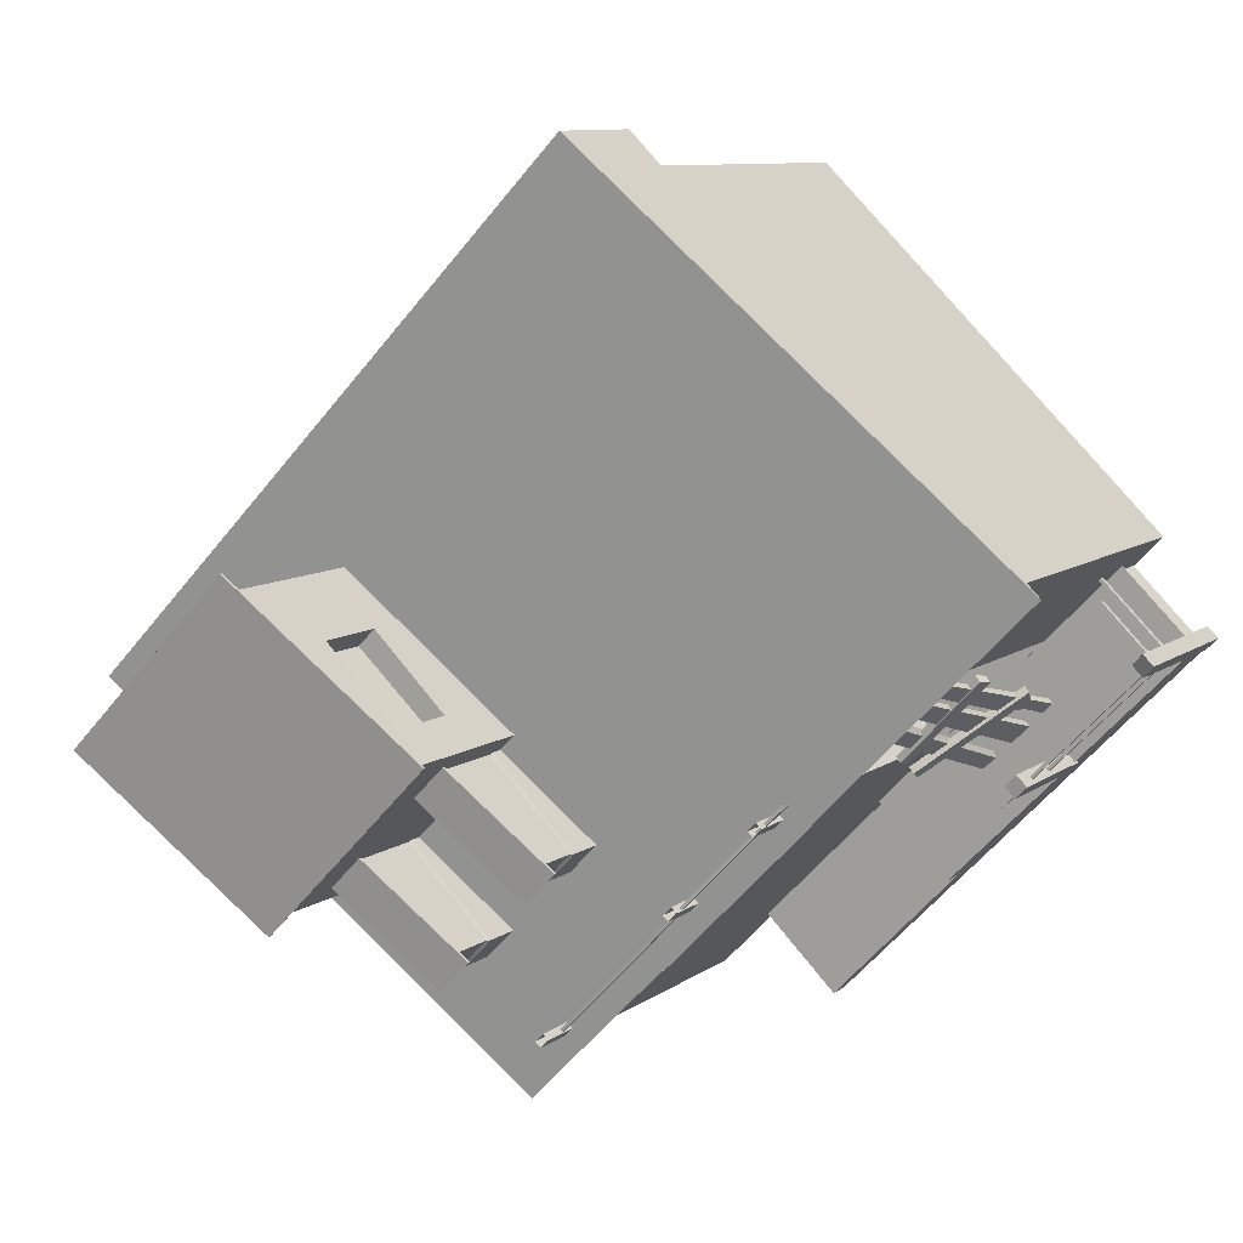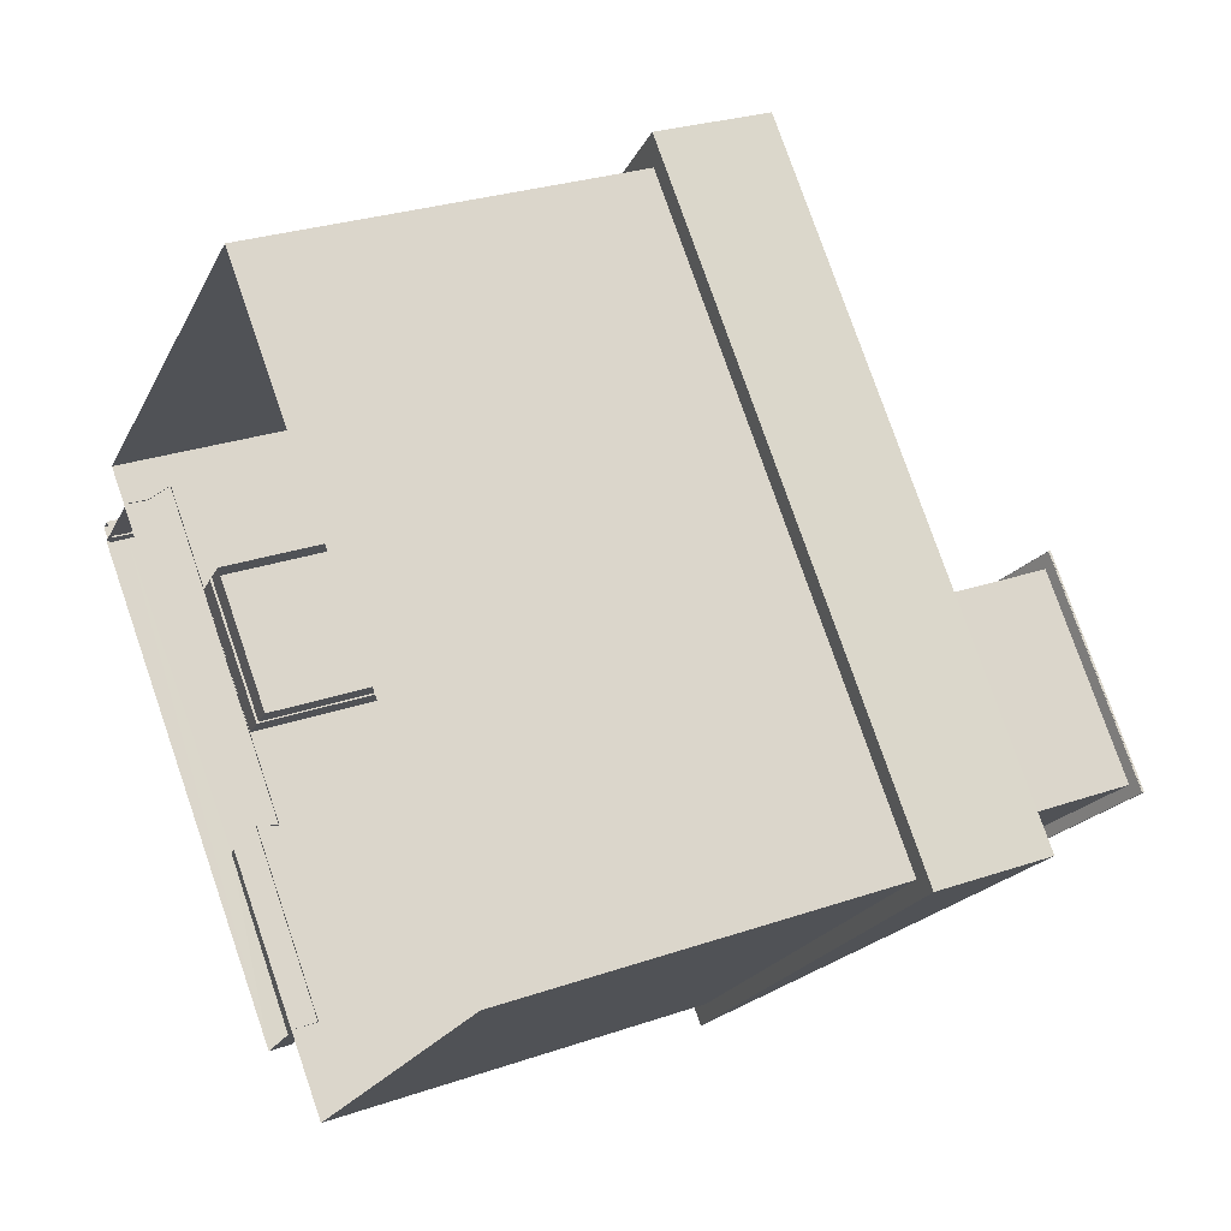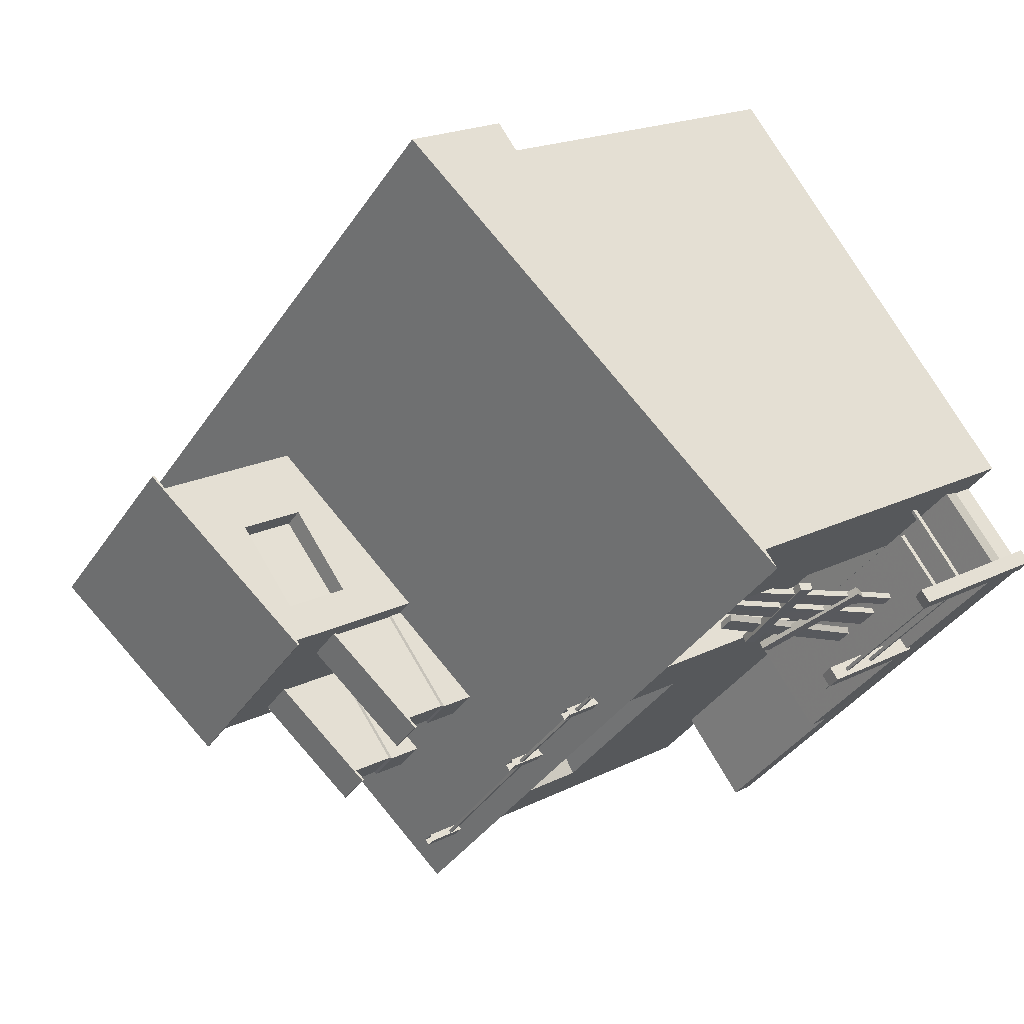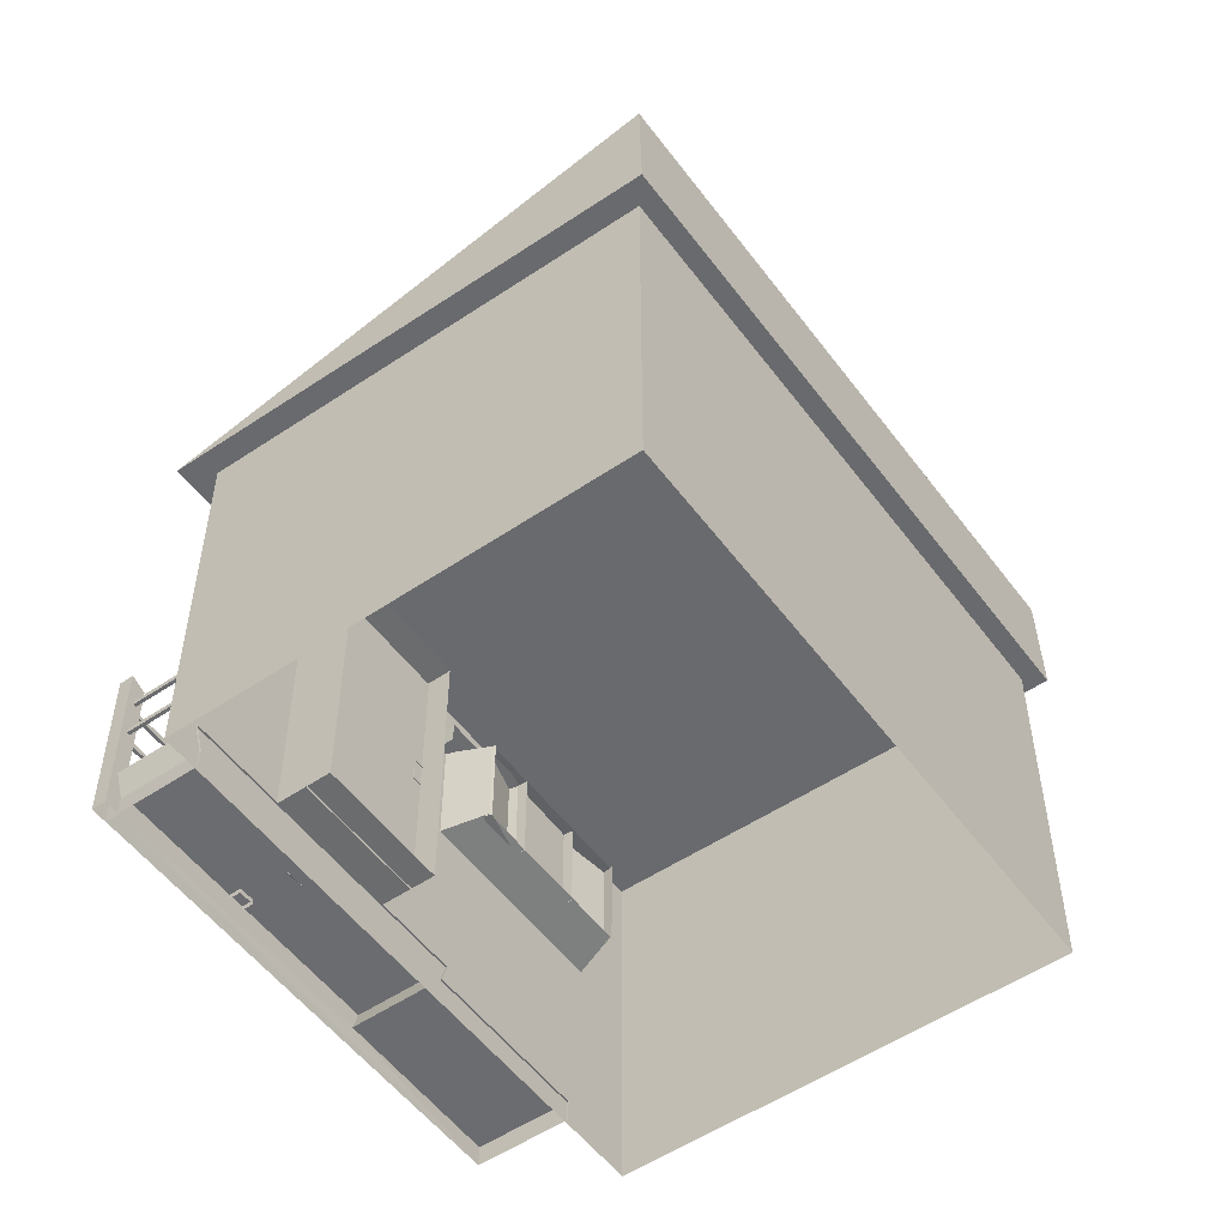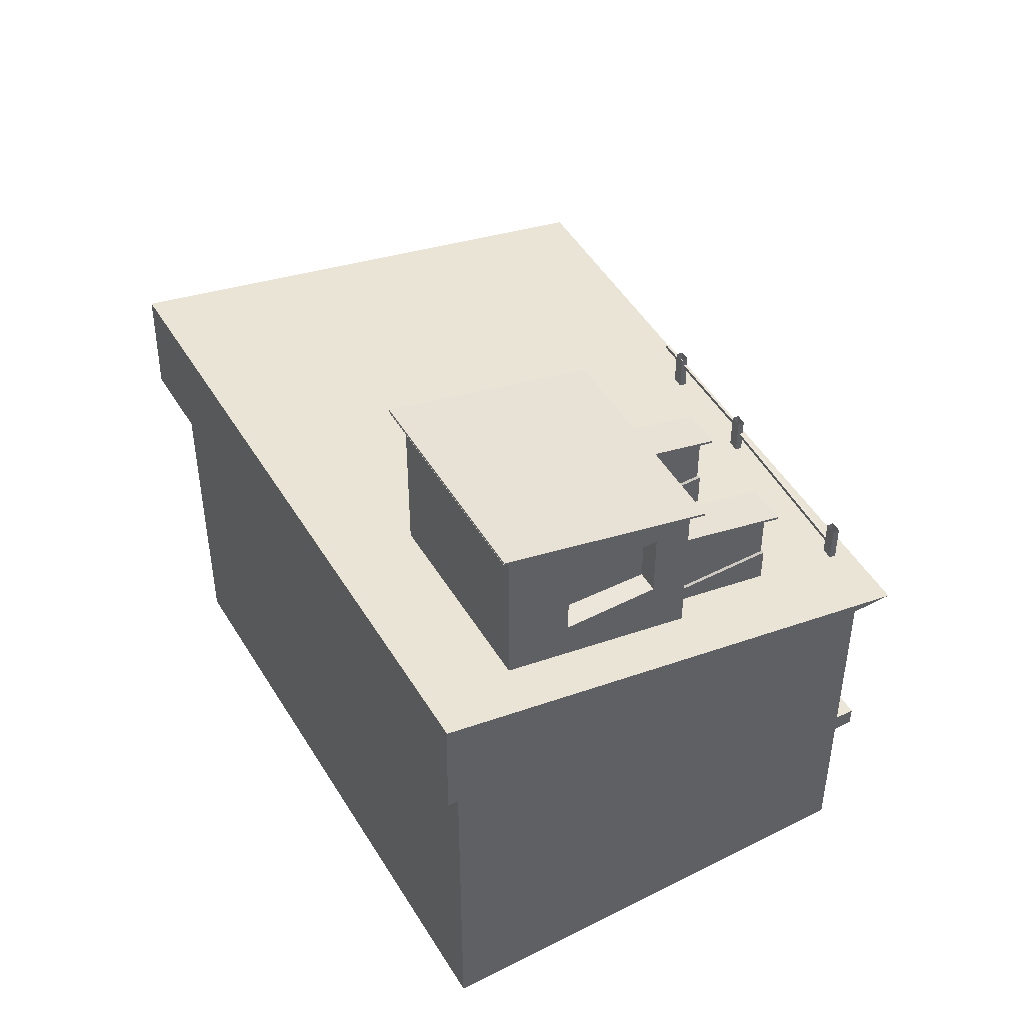
<metadata>
{"format":"obj","ext":"obj","renderer":"f3d","projection":"perspective","resolution":1024,"background":"white","views":[{"elev":9.1,"azim":-150.6,"up":"+Z"},{"elev":27.7,"azim":62.2,"up":"+Z"},{"elev":18.5,"azim":-134.3,"up":"+Z"},{"elev":-53.6,"azim":-8.4,"up":"+Y"},{"elev":48.3,"azim":105.9,"up":"+Y"}]}
</metadata>
<code>
v -94.16 0 1.189
v -1.19 0 -94.16
v -22.61 0 70.96
v 70.36 0 -24.4
v -94.16 81.96 1.189
v -1.19 81.96 -94.16
v -22.61 85.76 70.96
v 70.36 85.76 -24.4
v -53.61 10.08 -40.4
v -74.44 10.08 -19.04
v -53.61 70.91 -40.4
v -74.44 70.91 -19.04
v -11.07 44.49 -84.03
v -43.4 44.49 -50.87
v -11.07 68.48 -84.03
v -43.4 68.48 -50.87
v -65.67 10.08 -10.49
v -44.84 10.08 -31.85
v -65.67 70.91 -10.49
v -44.84 70.91 -31.85
v -34.37 46.1 -46.39
v -6.363 46.1 -75.11
v -34.37 66.87 -46.39
v -6.363 66.87 -75.11
v -5.891 90.5 -29.8
v 23.54 90.5 -59.98
v 24.25 90.5 -0.4121
v 53.68 90.5 -30.59
v -5.891 126.2 -29.8
v 23.54 126.2 -59.98
v 24.25 136.6 -0.4121
v 53.68 136.6 -30.59
v 43.76 105.8 -40.26
v 29.1 105.8 -54.56
v -0.3223 105.8 -24.38
v 14.33 105.8 -10.08
v 29.1 120.8 -54.56
v -0.3223 120.8 -24.38
v 43.76 120.8 -40.26
v 14.33 120.8 -10.08
v -45.98 38.97 -48.61
v -7.012 38.97 -88.58
v -45.98 72.27 -48.61
v -7.012 72.27 -88.58
v -11.08 44.52 -84.4
v -43.53 44.52 -51.12
v -11.08 68.61 -84.4
v -43.53 68.61 -51.12
v -13.53 0.7197 -80.97
v -13.53 5.365 -80.97
v -40.99 5.51 -52.81
v -40.08 9.864 -53.74
v -89.43 10.01 -3.131
v -88.11 4.784 -4.482
v -88.21 0.4294 -4.379
v -28.87 0.7197 -95.93
v -28.87 5.365 -95.93
v -56.12 5.51 -67.56
v -55.21 9.864 -68.49
v -104.6 10.01 -17.88
v -103.2 4.784 -19.23
v -103.3 0.4294 -19.13
v -19.96 86.22 -49.42
v -14.45 86.22 -55.07
v -1.75 86.22 -31.66
v 3.762 86.22 -37.31
v -19.96 94.3 -49.42
v -14.45 94.3 -55.07
v -1.75 94.3 -31.66
v 3.762 94.3 -37.31
v -19.34 94.64 -49.43
v -14.44 94.64 -54.45
v -1.758 94.64 -32.28
v 3.143 94.64 -37.3
v -19.34 105.4 -49.43
v -14.44 105.4 -54.45
v -1.758 111.3 -32.28
v 3.143 111.3 -37.3
v -2.357 86.22 -67.48
v 3.154 86.22 -73.13
v 15.86 86.22 -49.72
v 21.37 86.22 -55.37
v -2.357 94.3 -67.48
v 3.154 94.3 -73.13
v 15.86 94.3 -49.72
v 21.37 94.3 -55.37
v -1.736 94.64 -67.48
v 3.162 94.64 -72.51
v 15.85 94.64 -50.34
v 20.75 94.64 -55.36
v -1.736 105.3 -67.48
v 3.162 105.3 -72.51
v 15.85 111.3 -50.34
v 20.75 111.3 -55.36
v -42.28 73.06 -47.15
v -42.57 68.1 -46.86
v -7.016 68.31 -83.32
v -6.92 72.75 -83.42
v -46.29 73.06 -51.06
v -46.58 68.1 -50.77
v -11.03 68.31 -87.23
v -10.93 72.75 -87.33
v -35.61 45.81 -47.01
v -29.76 45.81 -57.18
v -35.61 67.11 -47.01
v -29.76 67.11 -57.18
v -33.79 45.81 -46.32
v -27.9 45.81 -56.06
v -33.79 67.11 -46.32
v -27.9 67.11 -56.06
v -29.76 67.11 -57.18
v -29.76 45.81 -57.18
v -27.9 67.11 -56.06
v -27.9 45.81 -56.06
v -28.09 45.81 -56.08
v -17.13 45.81 -67.68
v -28.09 67.11 -56.08
v -17.13 67.11 -67.68
v -26.41 45.81 -54.54
v -15.46 45.81 -66.14
v -26.41 67.11 -54.54
v -15.46 67.11 -66.14
v -17.13 67.11 -67.68
v -17.13 45.81 -67.68
v -15.46 67.11 -66.14
v -15.46 45.81 -66.14
v -17.67 45.81 -68.87
v -7.518 45.81 -76.63
v -17.67 67.11 -68.87
v -7.518 67.11 -76.63
v -16.31 45.81 -67.05
v -6.158 45.81 -74.81
v -16.31 67.11 -67.05
v -6.158 67.11 -74.81
v -7.518 67.11 -76.63
v -7.518 45.81 -76.63
v -6.158 67.11 -74.81
v -6.158 45.81 -74.81
v 2.635 105.9 -27.54
v 2.613 120.6 -27.55
v 17.7 106 -13.46
v 17.67 120.7 -13.48
v 25.85 105.9 -51.35
v 25.83 120.6 -51.37
v 40.3 106 -36.65
v 40.29 120.7 -36.67
v -70.66 21.68 -30.2
v -72.76 16.79 -30.15
v -73.82 10.16 -31.93
v -75.76 10.16 -29.94
v -67.58 53.91 -19.4
v -65.36 54.05 -21.62
v -71.54 22.05 -31.06
v -73.65 17.17 -31.02
v -74.71 10.54 -32.8
v -76.65 10.54 -30.81
v -68.47 54.28 -20.27
v -66.24 54.42 -22.49
v -67.55 9.956 -38.46
v -71.09 9.796 -34.89
v -62.83 60.94 -21.23
v -60.33 61 -23.73
v -68.43 10.33 -39.33
v -71.98 10.17 -35.76
v -63.71 61.32 -22.1
v -61.22 61.37 -24.6
v -64.73 10.09 -41.29
v -59.83 45.71 -29.86
v -57.29 45.78 -32.42
v -62.79 10.3 -43.18
v -65.26 10.47 -42.52
v -60.29 46.08 -31.16
v -57.7 46.15 -33.78
v -62.8 10.68 -44.95
v -56.12 30.87 -41.54
v -55.93 28.62 -42.71
v -74.82 19.33 -27.36
v -75.43 21.85 -25.64
v -57.26 31.36 -42.66
v -57.08 29.1 -43.83
v -75.97 19.81 -28.47
v -76.58 22.33 -26.76
v -55.91 36.55 -38.51
v -56.35 34.12 -39.12
v -72.87 34.72 -21.99
v -72.11 37.79 -21.44
v -57.06 37.04 -39.62
v -57.49 34.6 -40.23
v -74.02 35.2 -23.11
v -73.26 38.28 -22.55
v -48.42 9.604 -35.78
v -69.4 9.604 -14.26
v -48.42 70.52 -35.78
v -69.4 70.52 -14.26
v -49.54 39.4 -36.5
v -51.1 39.4 -34.9
v -49.54 44.51 -36.5
v -51.1 44.51 -34.9
v -48.51 39.4 -35.49
v -50.06 39.4 -33.89
v -48.51 44.51 -35.49
v -50.06 44.51 -33.89
v -11.22 84.68 -85.67
v -11.21 85.57 -85.68
v -37.03 86.63 -59.21
v -37.02 87.52 -59.22
v -11.66 84.68 -86.1
v -11.65 85.57 -86.11
v -37.46 86.63 -59.64
v -37.45 87.52 -59.65
v -11.28 82.02 -84.61
v -9.635 82.02 -86.3
v -11.28 90.92 -84.61
v -9.635 90.92 -86.3
v -12.33 82.02 -85.63
v -10.69 82.02 -87.32
v -12.33 90.92 -85.63
v -10.69 90.92 -87.32
v -37.94 88.07 -58.28
v -37.93 88.96 -58.29
v -58.47 88.1 -37.21
v -58.46 88.99 -37.22
v -38.37 88.07 -58.7
v -38.36 88.96 -58.71
v -58.91 88.1 -37.64
v -58.9 88.99 -37.65
v -37.57 82.02 -57.65
v -35.93 82.02 -59.34
v -37.57 90.92 -57.65
v -35.93 90.92 -59.34
v -38.62 82.02 -58.67
v -36.97 82.02 -60.36
v -38.62 90.92 -58.67
v -36.97 90.92 -60.36
v -54.2 82.02 -40.6
v -52.55 82.02 -42.29
v -54.2 90.92 -40.6
v -52.55 90.92 -42.29
v -55.25 82.02 -41.62
v -53.6 82.02 -43.31
v -55.25 90.92 -41.62
v -53.6 90.92 -43.31
v -74.27 29.61 -47.12
v -74.26 30.63 -47.13
v -102.5 29.65 -18.2
v -102.5 30.67 -18.21
v -74.78 29.61 -47.61
v -74.77 30.63 -47.62
v -103 29.65 -18.69
v -103 30.67 -18.7
v -90.27 21.51 -4.125
v -90.26 22.54 -4.113
v -103.7 21.55 -17.2
v -103.7 22.58 -17.19
v -89.78 21.51 -4.629
v -89.77 22.54 -4.617
v -103.2 21.55 -17.7
v -103.2 22.58 -17.69
v -105.8 0.9556 -17.18
v -103.4 0.9556 -19.7
v -105.8 36.58 -17.18
v -103.4 35.1 -19.7
v -103.6 0.9556 -15.04
v -101.2 0.9556 -17.55
v -103.6 36.58 -15.04
v -101.2 35.1 -17.55
v -81.52 8.85 -42.09
v -79.07 8.85 -44.6
v -81.52 34.76 -42.09
v -79.07 34.32 -44.6
v -79.32 8.85 -39.94
v -76.87 8.85 -42.46
v -79.32 34.76 -39.94
v -76.87 34.32 -42.46
v -76.29 21.51 -45.04
v -76.28 22.54 -45.06
v -102.5 21.55 -18.2
v -102.5 22.58 -18.21
v -76.8 21.51 -45.54
v -76.79 22.54 -45.55
v -103 21.55 -18.69
v -103 22.58 -18.7
v -93.41 29.61 -7.188
v -93.4 30.63 -7.176
v -103.7 29.65 -17.2
v -103.7 30.67 -17.19
v -92.92 29.61 -7.691
v -92.91 30.63 -7.68
v -103.2 29.65 -17.7
v -103.2 30.67 -17.69
v -3.193 81.55 -100.7
v 75.28 104.7 -24.15
v 75.57 80.31 -23.86
v -101.9 81.55 0.5547
v -23.41 104.7 77.07
v -23.12 80.31 77.36
v 57.01 137.2 -30.61
v 23.85 125.7 -62.94
v 24.16 137.2 3.092
v -9.01 125.7 -29.25
v 57.01 137.1 -30.61
v 23.85 125.5 -62.94
v -9.01 125.5 -29.25
v 24.16 137.1 3.092
v 24.62 112.5 -52.83
v 1.822 104.5 -75.06
v 18.59 112.5 -46.64
v -4.209 104.5 -68.87
v 24.62 112.2 -52.83
v 1.822 104.3 -75.06
v -4.209 104.3 -68.87
v 18.59 112.2 -46.64
v 6.76 112.5 -34.51
v -16.04 104.6 -56.74
v 0.7285 112.5 -28.33
v -22.07 104.6 -50.56
v 6.76 112.3 -34.51
v -16.04 104.4 -56.74
v -22.07 104.4 -50.56
v 0.7285 112.3 -28.33
v 56.92 137.6 -30.7
v 23.75 126.1 -63.04
v -9.107 126.1 -29.34
v 24.06 137.6 2.998
v 24.52 112.8 -52.92
v 1.725 104.9 -75.15
v -4.305 104.9 -68.97
v 18.49 112.8 -46.74
v 6.662 112.8 -34.61
v -16.14 104.9 -56.83
v -22.17 104.9 -50.65
v 0.6328 112.8 -28.42
f 2 6 8
f 8 4 2
f 4 8 7
f 7 3 4
f 3 7 5
f 5 1 3
f 11 16 14
f 9 11 14
f 9 14 13
f 15 16 11
f 6 15 11
f 5 6 11
f 5 11 12
f 5 12 10
f 1 5 10
f 1 10 9
f 2 1 9
f 2 9 13
f 6 2 13
f 15 6 13
f 10 12 19
f 19 17 10
f 14 16 23
f 23 21 14
f 9 10 17
f 17 18 9
f 9 18 20
f 20 11 9
f 11 20 19
f 19 12 11
f 13 14 21
f 21 22 13
f 13 22 24
f 24 15 13
f 15 24 23
f 23 16 15
f 25 26 28
f 28 27 25
f 25 29 30
f 30 26 25
f 28 32 31
f 31 27 28
f 31 40 36
f 27 31 36
f 27 36 35
f 25 27 35
f 29 25 35
f 29 35 38
f 31 29 38
f 40 31 38
f 32 39 37
f 30 32 37
f 30 37 34
f 26 30 34
f 28 26 34
f 28 34 33
f 32 28 33
f 39 32 33
f 35 36 33
f 33 34 35
f 36 40 39
f 39 33 36
f 37 39 40
f 40 38 37
f 38 35 34
f 34 37 38
f 43 48 46
f 41 43 46
f 41 46 45
f 42 41 45
f 44 42 45
f 44 45 47
f 57 50 49
f 56 57 49
f 58 51 50
f 57 58 50
f 59 52 51
f 58 59 51
f 60 53 52
f 59 60 52
f 61 54 53
f 60 61 53
f 62 55 54
f 61 62 54
f 61 60 59
f 61 59 58
f 56 62 61
f 56 61 58
f 56 58 57
f 68 64 63
f 63 67 68
f 70 66 64
f 64 68 70
f 69 65 66
f 66 70 69
f 67 63 65
f 65 69 67
f 72 68 67
f 67 71 72
f 74 70 68
f 68 72 74
f 73 69 70
f 70 74 73
f 71 67 69
f 69 73 71
f 76 72 71
f 71 75 76
f 78 74 72
f 72 76 78
f 77 73 74
f 74 78 77
f 75 71 73
f 73 77 75
f 84 80 79
f 79 83 84
f 86 82 80
f 80 84 86
f 85 81 82
f 82 86 85
f 83 79 81
f 81 85 83
f 88 84 83
f 83 87 88
f 90 86 84
f 84 88 90
f 89 85 86
f 86 90 89
f 87 83 85
f 85 89 87
f 92 88 87
f 87 91 92
f 94 90 88
f 88 92 94
f 93 89 90
f 90 94 93
f 91 87 89
f 89 93 91
f 100 96 95
f 99 100 95
f 101 97 96
f 100 101 96
f 102 98 97
f 101 102 97
f 99 95 98
f 102 99 98
f 101 100 99
f 101 99 102
f 106 103 105
f 103 106 104
f 108 103 104
f 103 108 107
f 110 104 106
f 104 110 108
f 109 106 105
f 106 109 110
f 107 105 103
f 105 107 109
f 113 112 111
f 112 113 114
f 118 115 117
f 115 118 116
f 122 116 118
f 116 122 120
f 119 117 115
f 117 119 121
f 125 124 123
f 124 125 126
f 130 127 129
f 127 130 128
f 134 128 130
f 128 134 132
f 131 129 127
f 129 131 133
f 137 136 135
f 136 137 138
f 142 139 141
f 139 142 140
f 143 146 145
f 146 143 144
f 148 154 147
f 154 153 147
f 149 155 148
f 155 154 148
f 150 156 149
f 156 155 149
f 151 157 150
f 157 156 150
f 152 158 151
f 158 157 151
f 147 153 152
f 153 158 152
f 160 164 159
f 164 163 159
f 161 165 160
f 165 164 160
f 162 166 161
f 166 165 161
f 159 163 162
f 163 166 162
f 168 172 167
f 172 171 167
f 169 173 168
f 173 172 168
f 170 174 169
f 174 173 169
f 167 171 170
f 171 174 170
f 152 151 150
f 147 152 150
f 148 147 150
f 149 148 150
f 160 159 162
f 161 160 162
f 169 168 167
f 170 169 167
f 157 158 156
f 158 153 156
f 153 154 156
f 154 155 156
f 163 164 166
f 164 165 166
f 172 173 171
f 173 174 171
f 176 180 175
f 180 179 175
f 177 181 176
f 181 180 176
f 178 182 177
f 182 181 177
f 175 179 178
f 179 182 178
f 178 177 176
f 175 178 176
f 181 182 180
f 182 179 180
f 184 188 183
f 188 187 183
f 185 189 184
f 189 188 184
f 186 190 185
f 190 189 185
f 183 187 186
f 187 190 186
f 186 185 184
f 183 186 184
f 189 190 188
f 190 187 188
f 191 194 193
f 194 191 192
f 195 198 197
f 198 195 196
f 195 200 196
f 200 195 199
f 196 202 198
f 202 196 200
f 198 201 197
f 201 198 202
f 197 199 195
f 199 197 201
f 206 205 203
f 203 204 206
f 210 208 207
f 207 209 210
f 210 206 204
f 204 208 210
f 207 203 205
f 205 209 207
f 214 213 211
f 211 212 214
f 218 216 215
f 215 217 218
f 218 214 212
f 212 216 218
f 215 211 213
f 213 217 215
f 222 221 219
f 219 220 222
f 226 224 223
f 223 225 226
f 226 222 220
f 220 224 226
f 223 219 221
f 221 225 223
f 230 229 227
f 227 228 230
f 234 232 231
f 231 233 234
f 234 230 228
f 228 232 234
f 231 227 229
f 229 233 231
f 238 237 235
f 235 236 238
f 242 240 239
f 239 241 242
f 242 238 236
f 236 240 242
f 239 235 237
f 237 241 239
f 246 245 243
f 243 244 246
f 250 248 247
f 247 249 250
f 250 246 244
f 244 248 250
f 247 243 245
f 245 249 247
f 254 253 251
f 251 252 254
f 258 256 255
f 255 257 258
f 258 254 252
f 252 256 258
f 255 251 253
f 253 257 255
f 262 259 261
f 259 262 260
f 266 263 264
f 263 266 265
f 266 260 262
f 260 266 264
f 265 262 261
f 262 265 266
f 263 261 259
f 261 263 265
f 270 267 269
f 267 270 268
f 274 271 272
f 271 274 273
f 274 268 270
f 268 274 272
f 273 270 269
f 270 273 274
f 271 269 267
f 269 271 273
f 278 277 275
f 275 276 278
f 282 280 279
f 279 281 282
f 282 278 276
f 276 280 282
f 279 275 277
f 277 281 279
f 286 285 283
f 283 284 286
f 290 288 287
f 287 289 290
f 290 286 284
f 284 288 290
f 287 283 285
f 285 289 287
f 295 292 291
f 294 295 291
f 296 293 292
f 295 296 292
f 294 291 293
f 296 294 293
f 291 292 293
f 295 294 296
f 300 298 297
f 299 300 297
f 323 321 322
f 324 321 323
f 308 306 305
f 307 308 305
f 327 325 326
f 328 325 327
f 316 314 313
f 315 316 313
f 331 329 330
f 332 329 331
f 321 301 302
f 302 322 321
f 322 302 303
f 303 323 322
f 324 304 301
f 301 321 324
f 323 303 304
f 304 324 323
f 325 309 310
f 310 326 325
f 326 310 311
f 311 327 326
f 328 312 309
f 309 325 328
f 327 311 312
f 312 328 327
f 329 317 318
f 318 330 329
f 330 318 319
f 319 331 330
f 332 320 317
f 317 329 332
f 331 319 320
f 320 332 331

</code>
